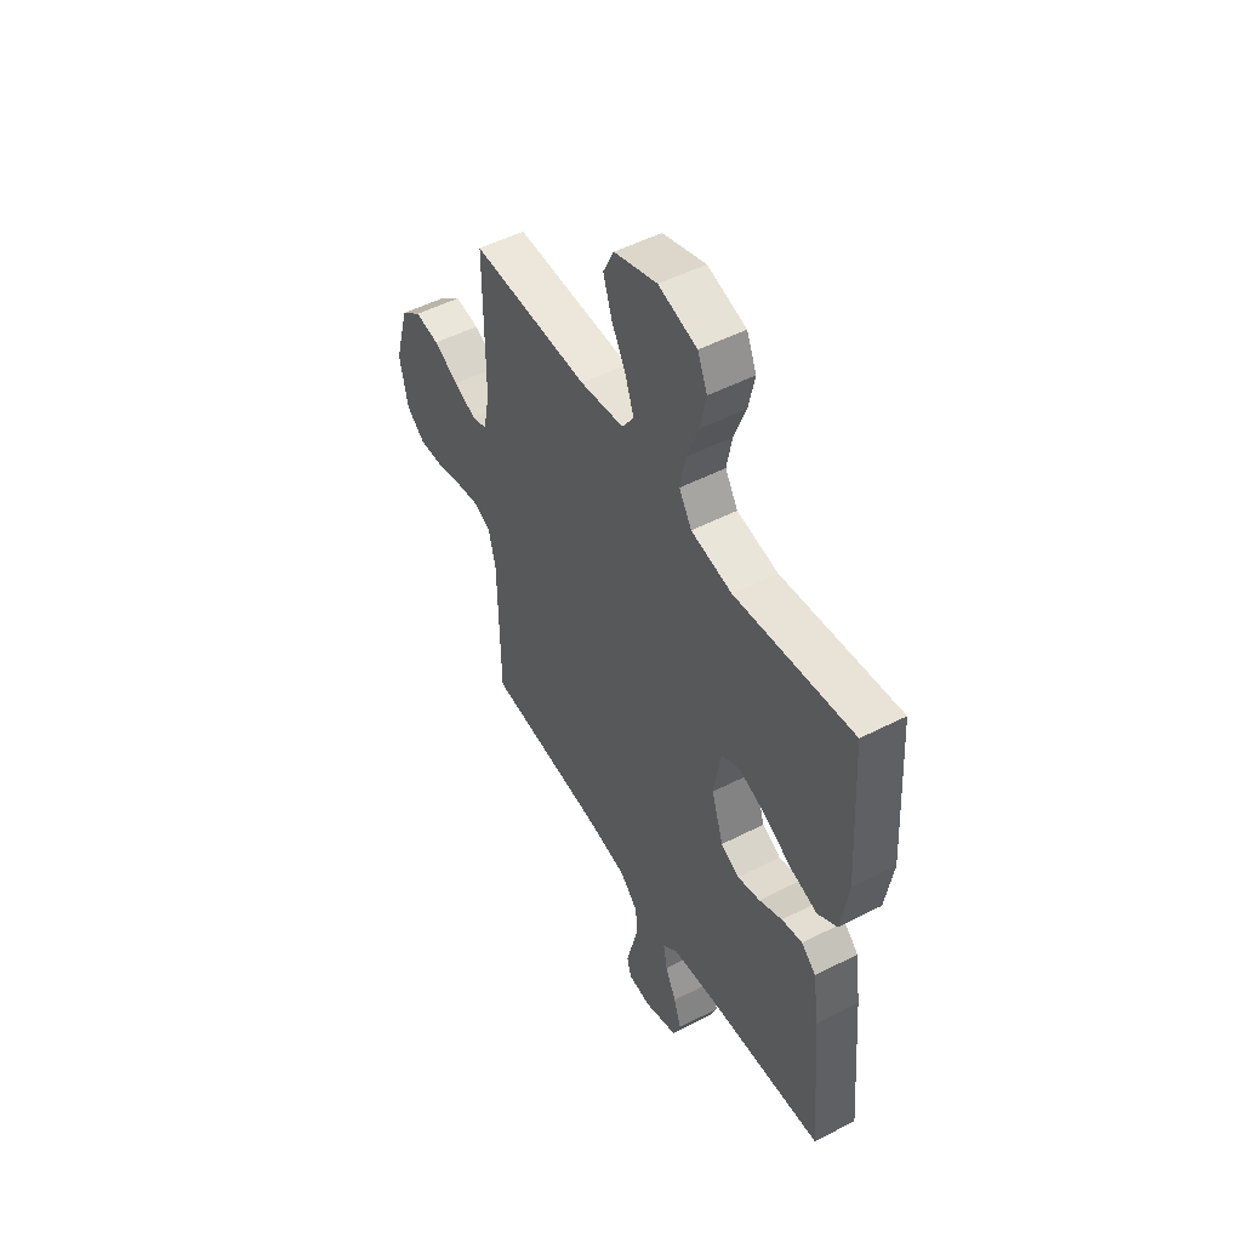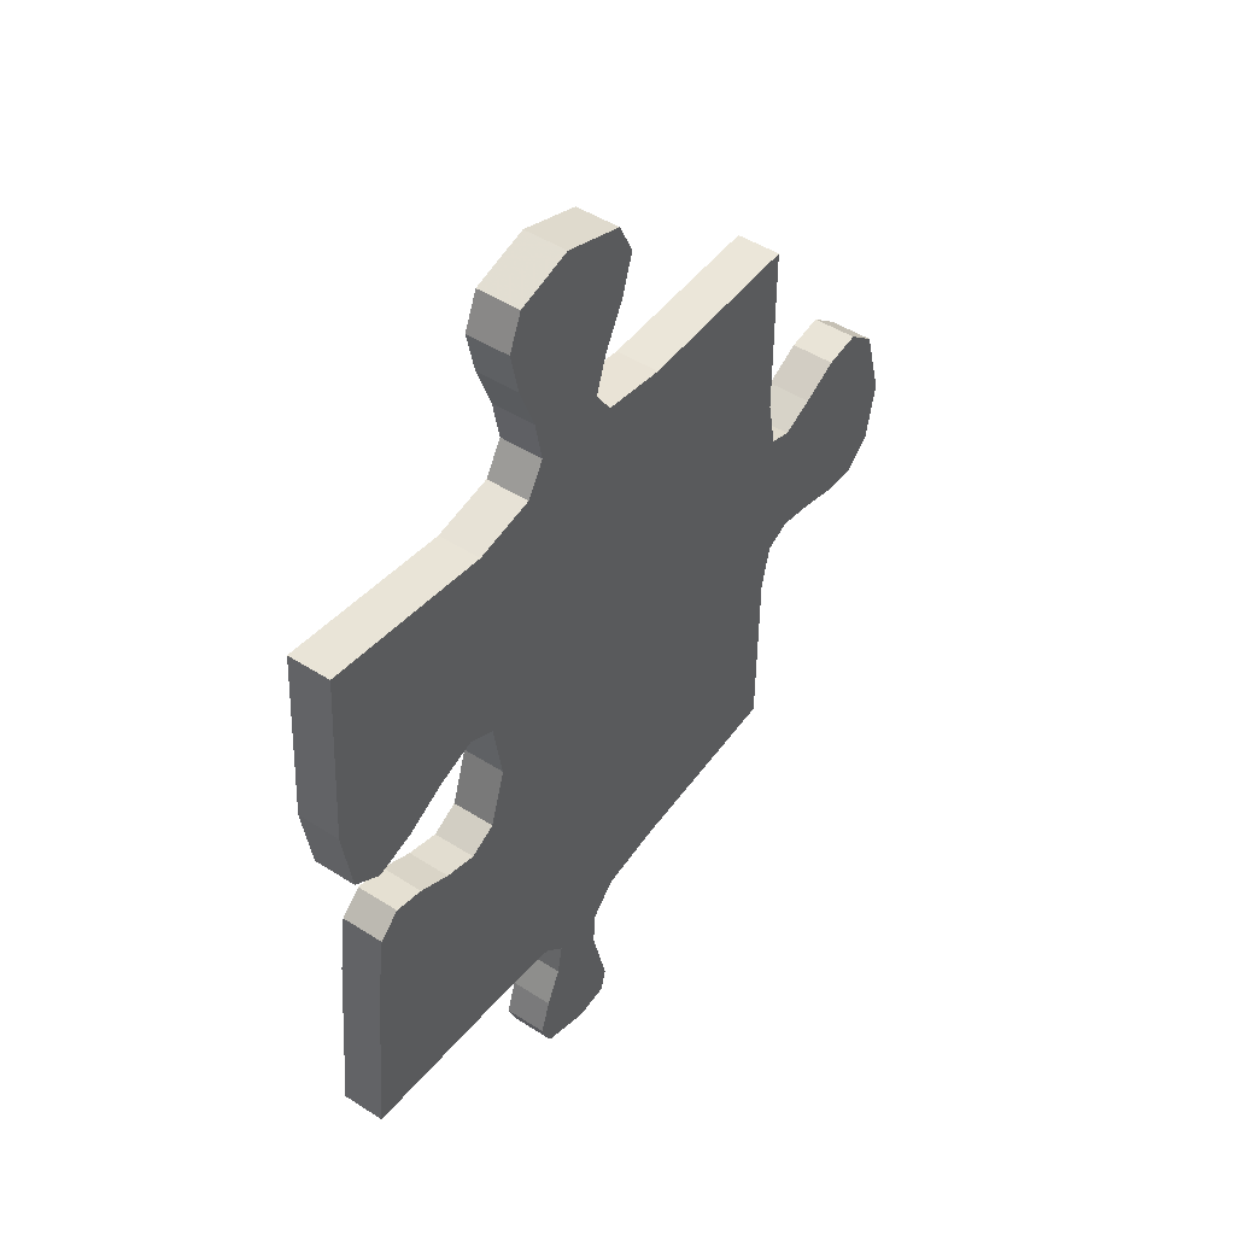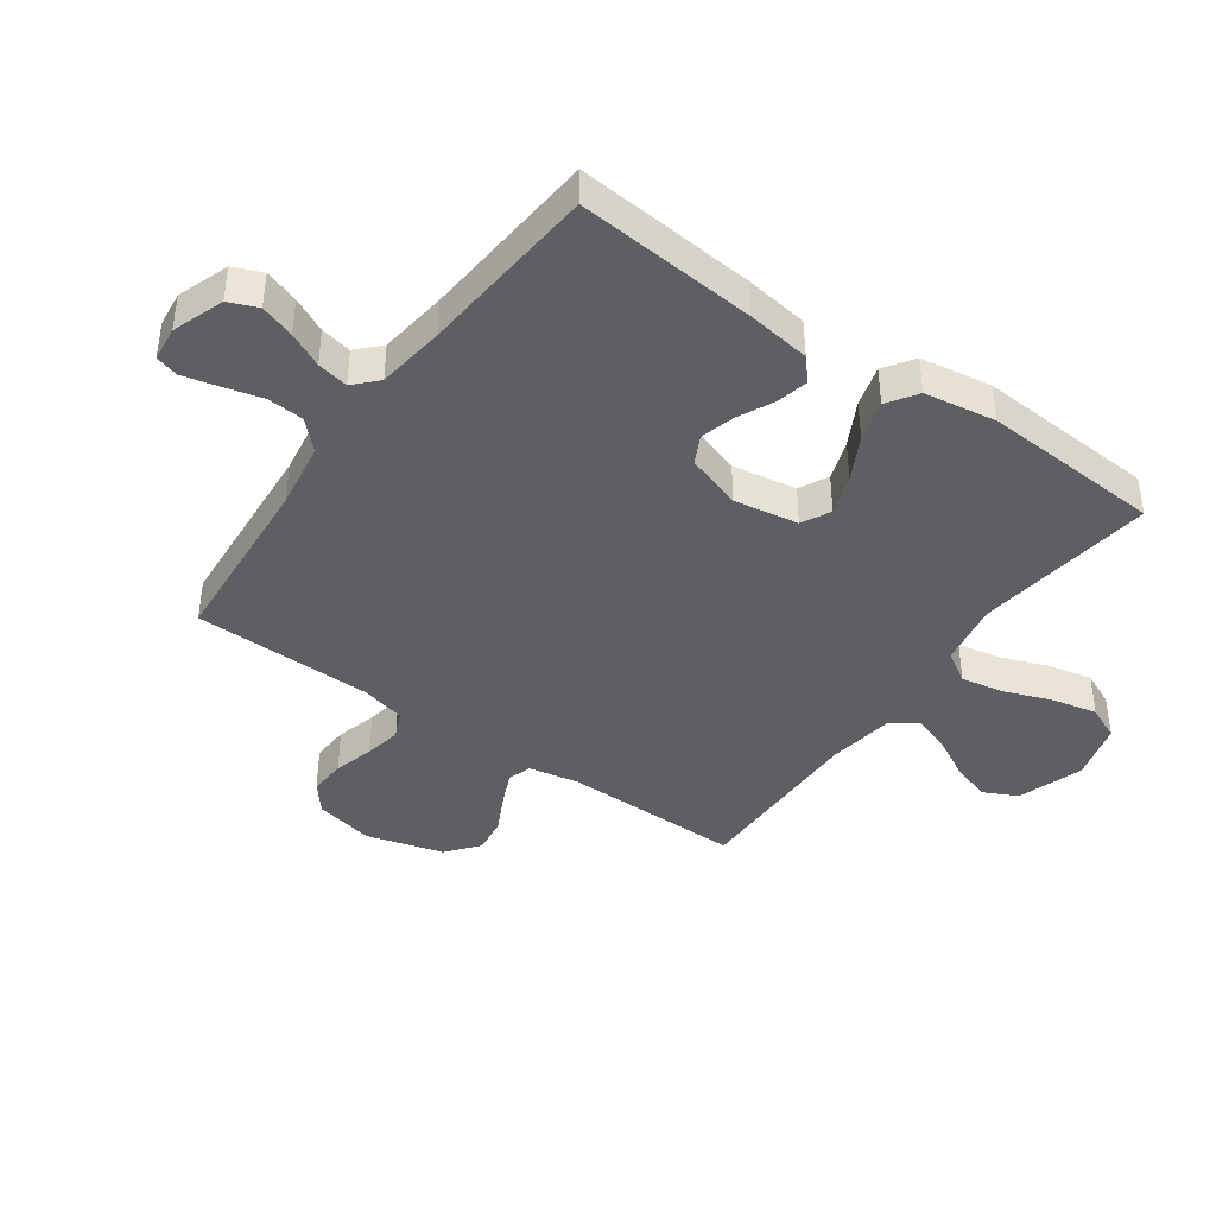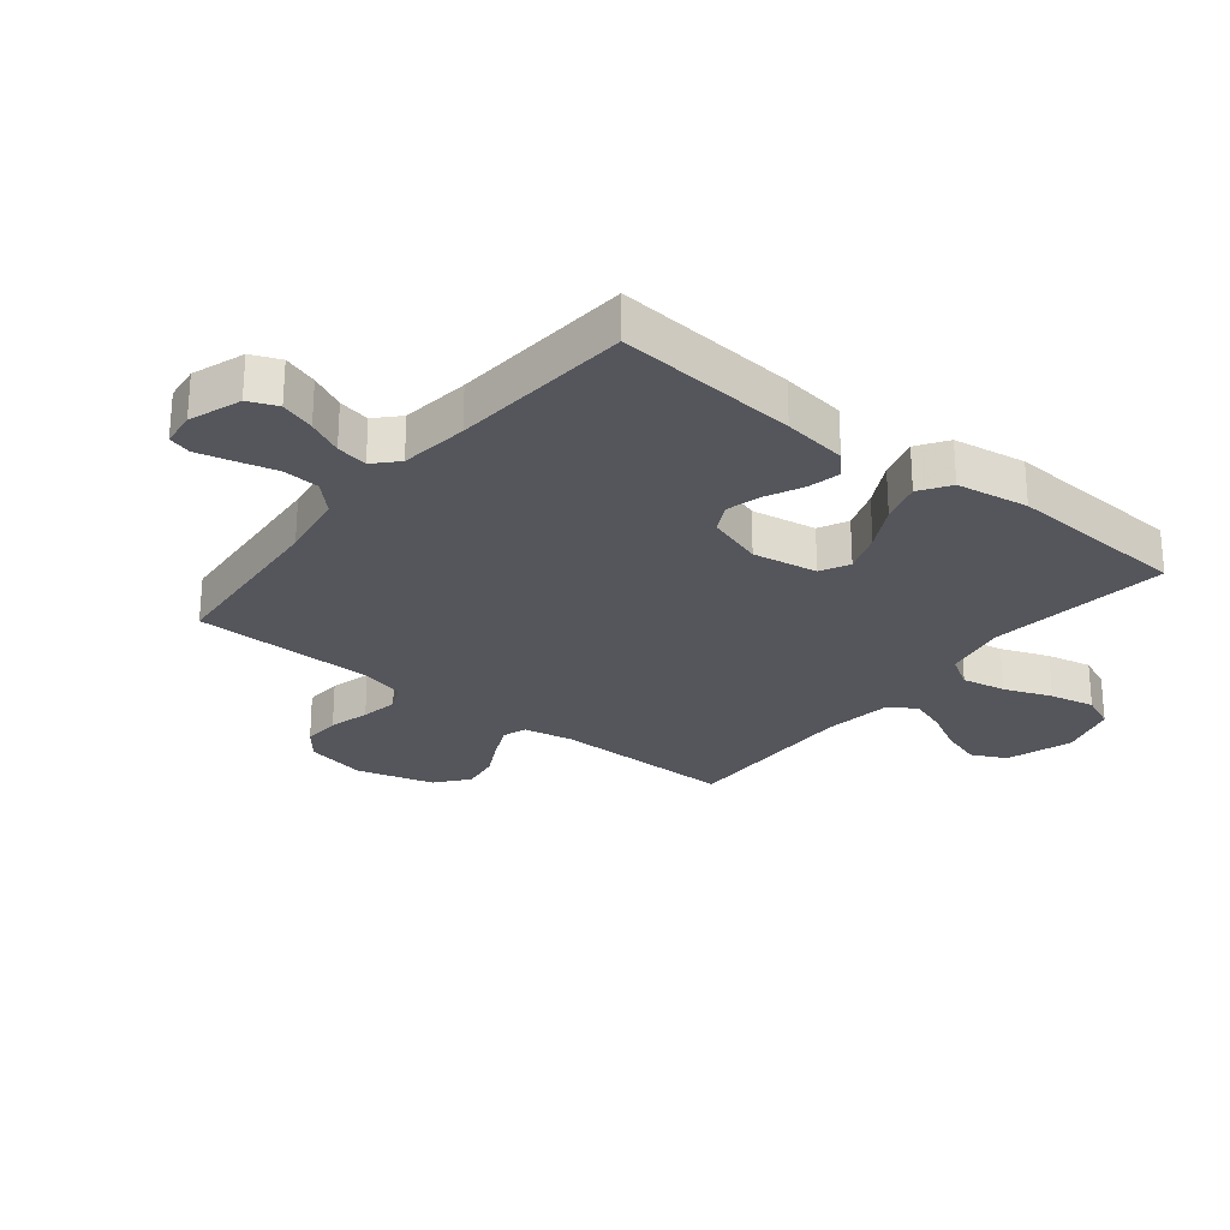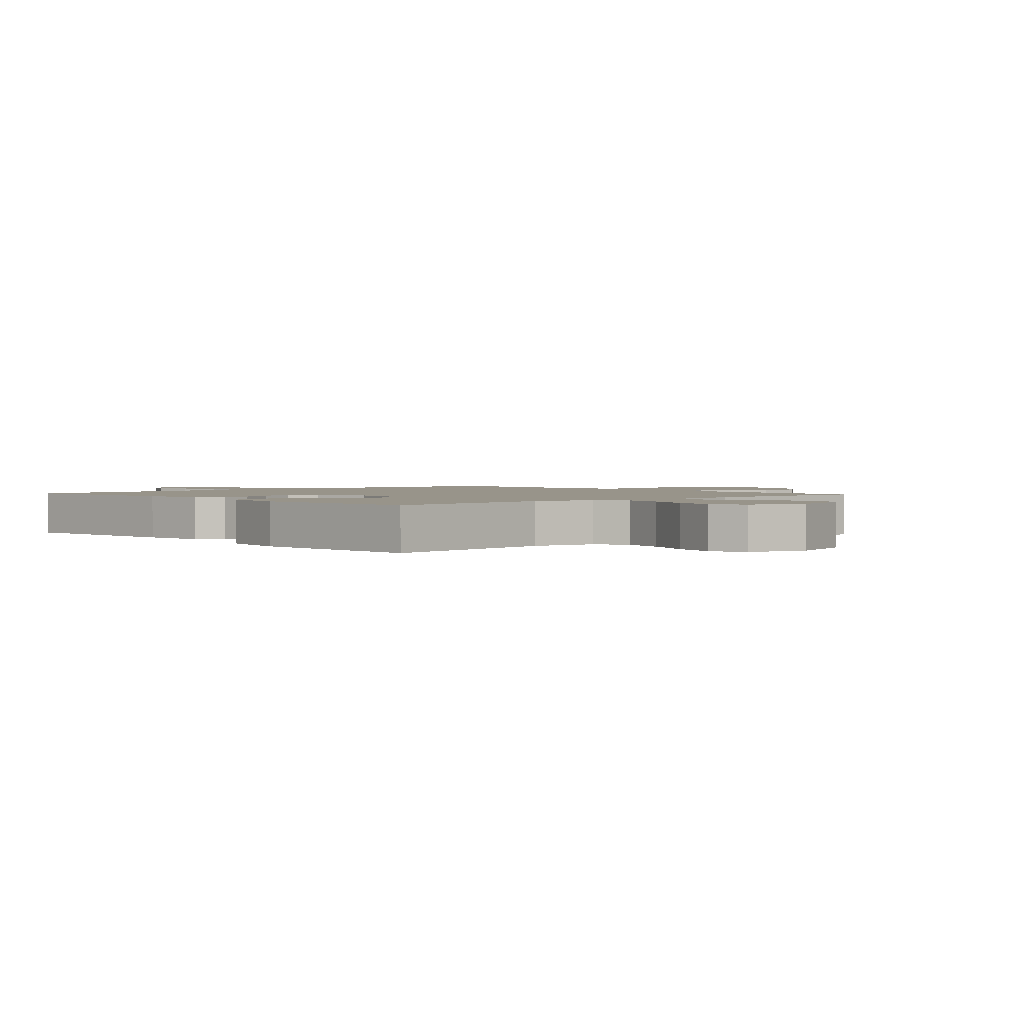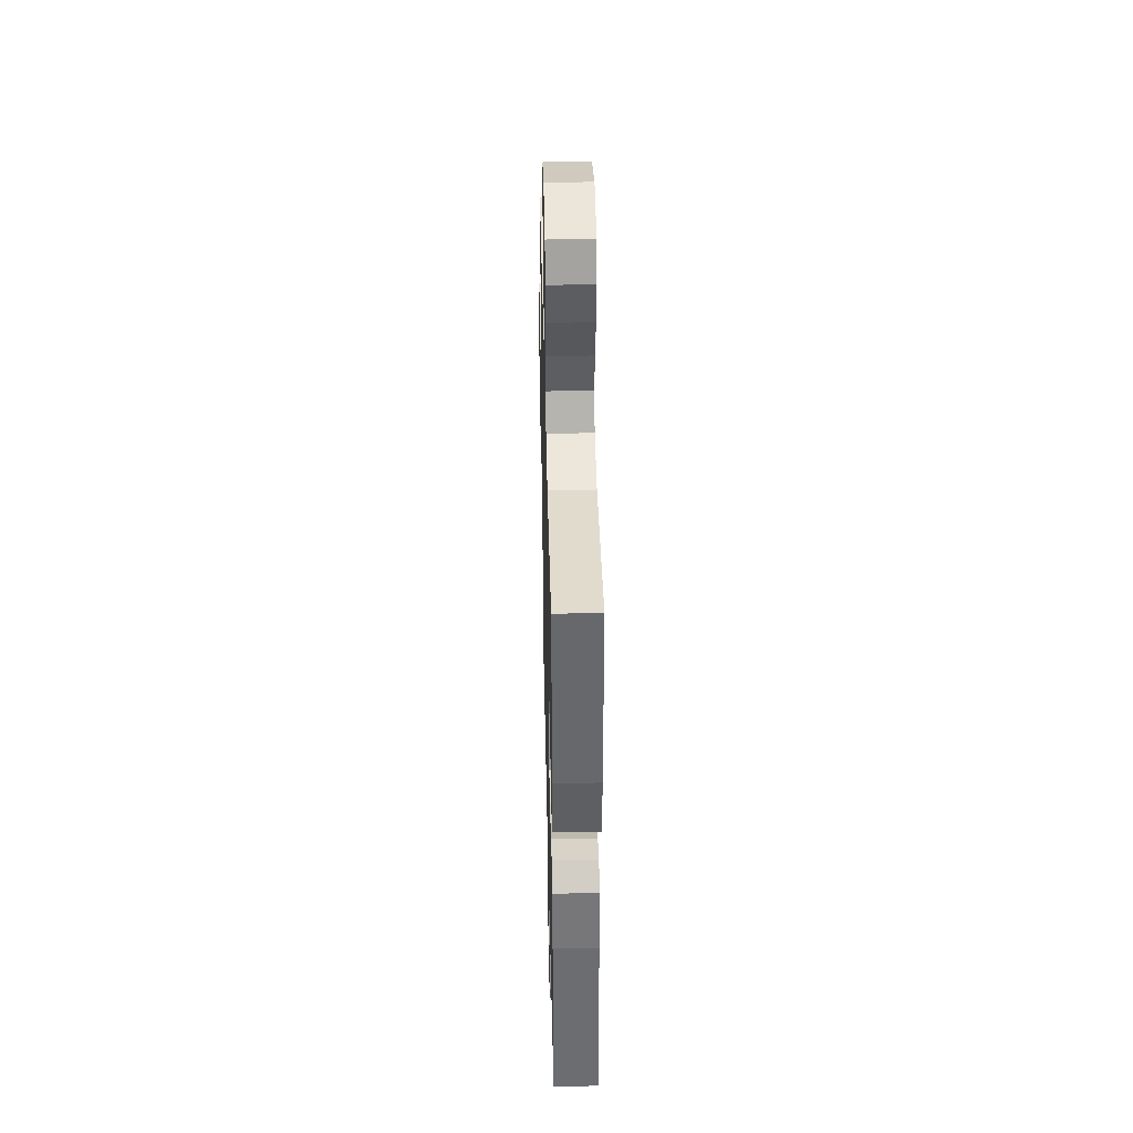
<metadata>
{"format":"obj","ext":"obj","renderer":"f3d","projection":"perspective","resolution":1024,"background":"white","views":[{"elev":50.5,"azim":-119.4,"up":"+Z"},{"elev":47.5,"azim":-54.2,"up":"+Z"},{"elev":-41.1,"azim":-125.6,"up":"+Y"},{"elev":-26.3,"azim":-128.7,"up":"+Y"},{"elev":1.8,"azim":-41.8,"up":"+Y"},{"elev":41.0,"azim":-91.3,"up":"+Z"}]}
</metadata>
<code>
v -0.5 0.07 -0.5
v -0.474 0.07 -0.2
v -0.459 0.07 -0.094
v -0.422 0.07 -0.061
v -0.369 0.07 -0.073
v -0.31 0.07 -0.101
v -0.252 0.07 -0.117
v -0.205 0.07 -0.093
v -0.175 0.07 0
v -0.193 0.07 0.107
v -0.241 0.07 0.131
v -0.308 0.07 0.107
v -0.381 0.07 0.068
v -0.449 0.07 0.048
v -0.499 0.07 0.081
v -0.518 0.07 0.2
v -0.5 0.07 0.5
v -0.2 0.07 0.463
v -0.095 0.07 0.483
v -0.063 0.07 0.535
v -0.077 0.07 0.607
v -0.107 0.07 0.686
v -0.123 0.07 0.76
v -0.098 0.07 0.817
v 0 0.07 0.845
v 0.11 0.07 0.809
v 0.138 0.07 0.752
v 0.116 0.07 0.685
v 0.079 0.07 0.616
v 0.058 0.07 0.555
v 0.088 0.07 0.511
v 0.2 0.07 0.495
v 0.5 0.07 0.5
v 0.499 0.07 0.2
v 0.515 0.07 0.117
v 0.554 0.07 0.104
v 0.61 0.07 0.129
v 0.674 0.07 0.162
v 0.736 0.07 0.171
v 0.789 0.07 0.128
v 0.825 0.07 0
v 0.804 0.07 -0.1
v 0.757 0.07 -0.138
v 0.695 0.07 -0.135
v 0.628 0.07 -0.117
v 0.566 0.07 -0.106
v 0.522 0.07 -0.126
v 0.504 0.07 -0.2
v 0.5 0.07 -0.5
v 0.2 0.07 -0.524
v 0.088 0.07 -0.542
v 0.042 0.07 -0.588
v 0.038 0.07 -0.649
v 0.055 0.07 -0.715
v 0.069 0.07 -0.773
v 0.058 0.07 -0.811
v 0 0.07 -0.818
v -0.086 0.07 -0.788
v -0.106 0.07 -0.74
v -0.087 0.07 -0.683
v -0.059 0.07 -0.625
v -0.049 0.07 -0.573
v -0.087 0.07 -0.537
v -0.2 0.07 -0.523
v -0.5 0 -0.5
v -0.474 0 -0.2
v -0.459 0 -0.094
v -0.422 0 -0.061
v -0.369 0 -0.073
v -0.31 0 -0.101
v -0.252 0 -0.117
v -0.205 0 -0.093
v -0.175 0 0
v -0.193 0 0.107
v -0.241 0 0.131
v -0.308 0 0.107
v -0.381 0 0.068
v -0.449 0 0.048
v -0.499 0 0.081
v -0.518 0 0.2
v -0.5 0 0.5
v -0.2 0 0.463
v -0.095 0 0.483
v -0.063 0 0.535
v -0.077 0 0.607
v -0.107 0 0.686
v -0.123 0 0.76
v -0.098 0 0.817
v 0 0 0.845
v 0.11 0 0.809
v 0.138 0 0.752
v 0.116 0 0.685
v 0.079 0 0.616
v 0.058 0 0.555
v 0.088 0 0.511
v 0.2 0 0.495
v 0.5 0 0.5
v 0.499 0 0.2
v 0.515 0 0.117
v 0.554 0 0.104
v 0.61 0 0.129
v 0.674 0 0.162
v 0.736 0 0.171
v 0.789 0 0.128
v 0.825 0 0
v 0.804 0 -0.1
v 0.757 0 -0.138
v 0.695 0 -0.135
v 0.628 0 -0.117
v 0.566 0 -0.106
v 0.522 0 -0.126
v 0.504 0 -0.2
v 0.5 0 -0.5
v 0.2 0 -0.524
v 0.088 0 -0.542
v 0.042 0 -0.588
v 0.038 0 -0.649
v 0.055 0 -0.715
v 0.069 0 -0.773
v 0.058 0 -0.811
v 0 0 -0.818
v -0.086 0 -0.788
v -0.106 0 -0.74
v -0.087 0 -0.683
v -0.059 0 -0.625
v -0.049 0 -0.573
v -0.087 0 -0.537
v -0.2 0 -0.523
f 59 60 61
f 58 59 61
f 57 58 61
f 56 57 61
f 55 56 61
f 54 55 61
f 53 54 61
f 52 53 61 62
f 51 52 62 63
f 48 49 50
f 51 63 64
f 50 51 64
f 48 50 64
f 47 48 64
f 43 44 45
f 42 43 45
f 41 42 45
f 40 41 45
f 39 40 45
f 38 39 45
f 37 38 45
f 36 37 45 46
f 35 36 46 47
f 32 33 34
f 35 47 64
f 34 35 64
f 32 34 64
f 31 32 64
f 27 28 29
f 26 27 29
f 25 26 29
f 24 25 29
f 23 24 29
f 22 23 29
f 21 22 29
f 20 21 29 30
f 30 31 64
f 20 30 64
f 19 20 64
f 16 17 18
f 15 16 18
f 14 15 18
f 13 14 18
f 12 13 18
f 11 12 18 19
f 4 5 6
f 3 4 6
f 2 3 6
f 1 2 6
f 64 1 6
f 64 6 7
f 10 11 19
f 9 10 19
f 9 19 64
f 8 9 64
f 7 8 64
f 125 124 123
f 125 123 122
f 125 122 121
f 125 121 120
f 125 120 119
f 125 119 118
f 125 118 117
f 126 125 117 116
f 127 126 116 115
f 114 113 112
f 128 127 115
f 128 115 114
f 128 114 112
f 128 112 111
f 109 108 107
f 109 107 106
f 109 106 105
f 109 105 104
f 109 104 103
f 109 103 102
f 109 102 101
f 110 109 101 100
f 111 110 100 99
f 98 97 96
f 128 111 99
f 128 99 98
f 128 98 96
f 128 96 95
f 93 92 91
f 93 91 90
f 93 90 89
f 93 89 88
f 93 88 87
f 93 87 86
f 93 86 85
f 94 93 85 84
f 128 95 94
f 128 94 84
f 128 84 83
f 82 81 80
f 82 80 79
f 82 79 78
f 82 78 77
f 82 77 76
f 83 82 76 75
f 70 69 68
f 70 68 67
f 70 67 66
f 70 66 65
f 70 65 128
f 71 70 128
f 83 75 74
f 83 74 73
f 128 83 73
f 128 73 72
f 128 72 71
f 1 65 66 2
f 2 66 67 3
f 3 67 68 4
f 4 68 69 5
f 5 69 70 6
f 6 70 71 7
f 7 71 72 8
f 8 72 73 9
f 9 73 74 10
f 10 74 75 11
f 11 75 76 12
f 12 76 77 13
f 13 77 78 14
f 14 78 79 15
f 15 79 80 16
f 16 80 81 17
f 17 81 82 18
f 18 82 83 19
f 19 83 84 20
f 20 84 85 21
f 21 85 86 22
f 22 86 87 23
f 23 87 88 24
f 24 88 89 25
f 25 89 90 26
f 26 90 91 27
f 27 91 92 28
f 28 92 93 29
f 29 93 94 30
f 30 94 95 31
f 31 95 96 32
f 32 96 97 33
f 33 97 98 34
f 34 98 99 35
f 35 99 100 36
f 36 100 101 37
f 37 101 102 38
f 38 102 103 39
f 39 103 104 40
f 40 104 105 41
f 41 105 106 42
f 42 106 107 43
f 43 107 108 44
f 44 108 109 45
f 45 109 110 46
f 46 110 111 47
f 47 111 112 48
f 48 112 113 49
f 49 113 114 50
f 50 114 115 51
f 51 115 116 52
f 52 116 117 53
f 53 117 118 54
f 54 118 119 55
f 55 119 120 56
f 56 120 121 57
f 57 121 122 58
f 58 122 123 59
f 59 123 124 60
f 60 124 125 61
f 61 125 126 62
f 62 126 127 63
f 63 127 128 64
f 64 128 65 1

</code>
